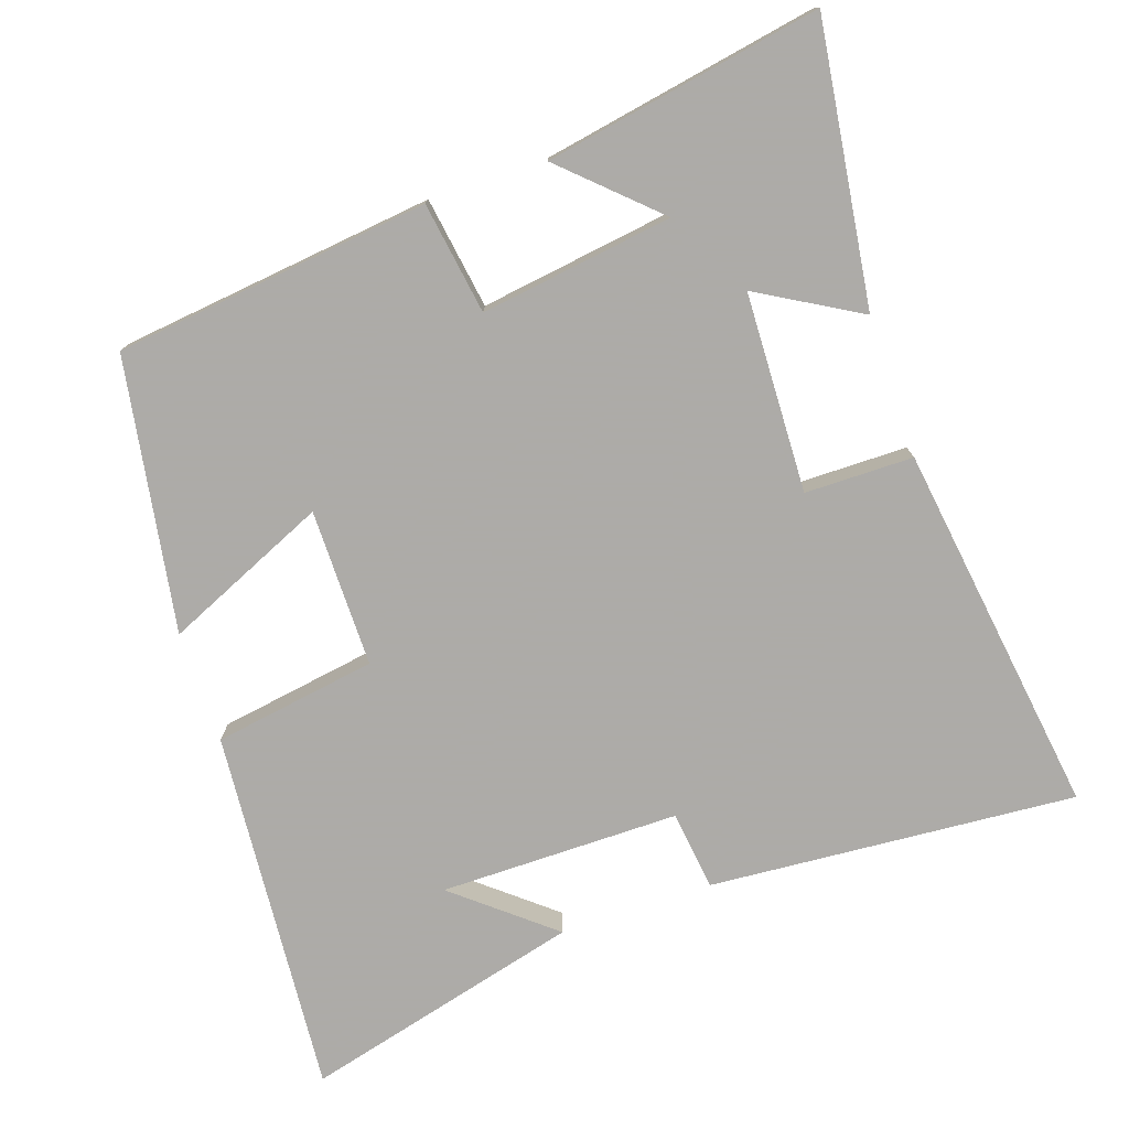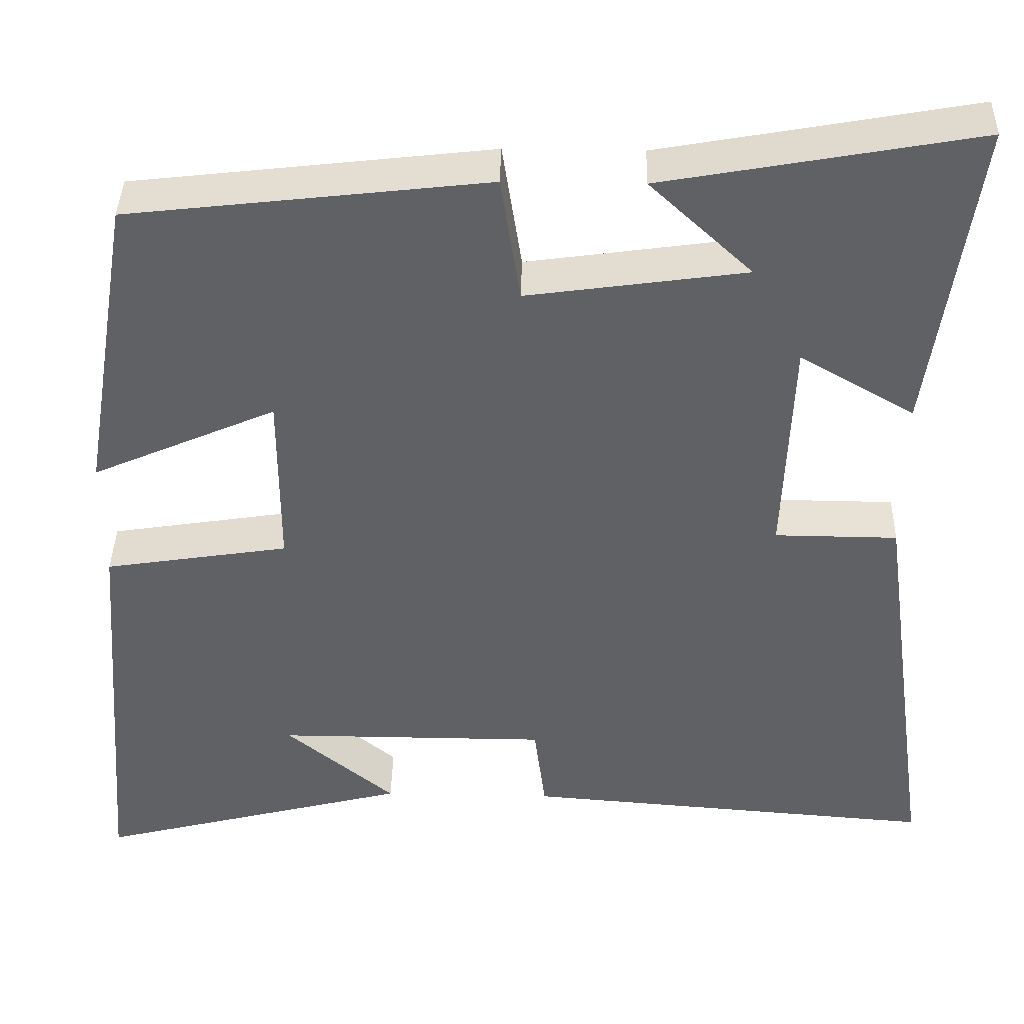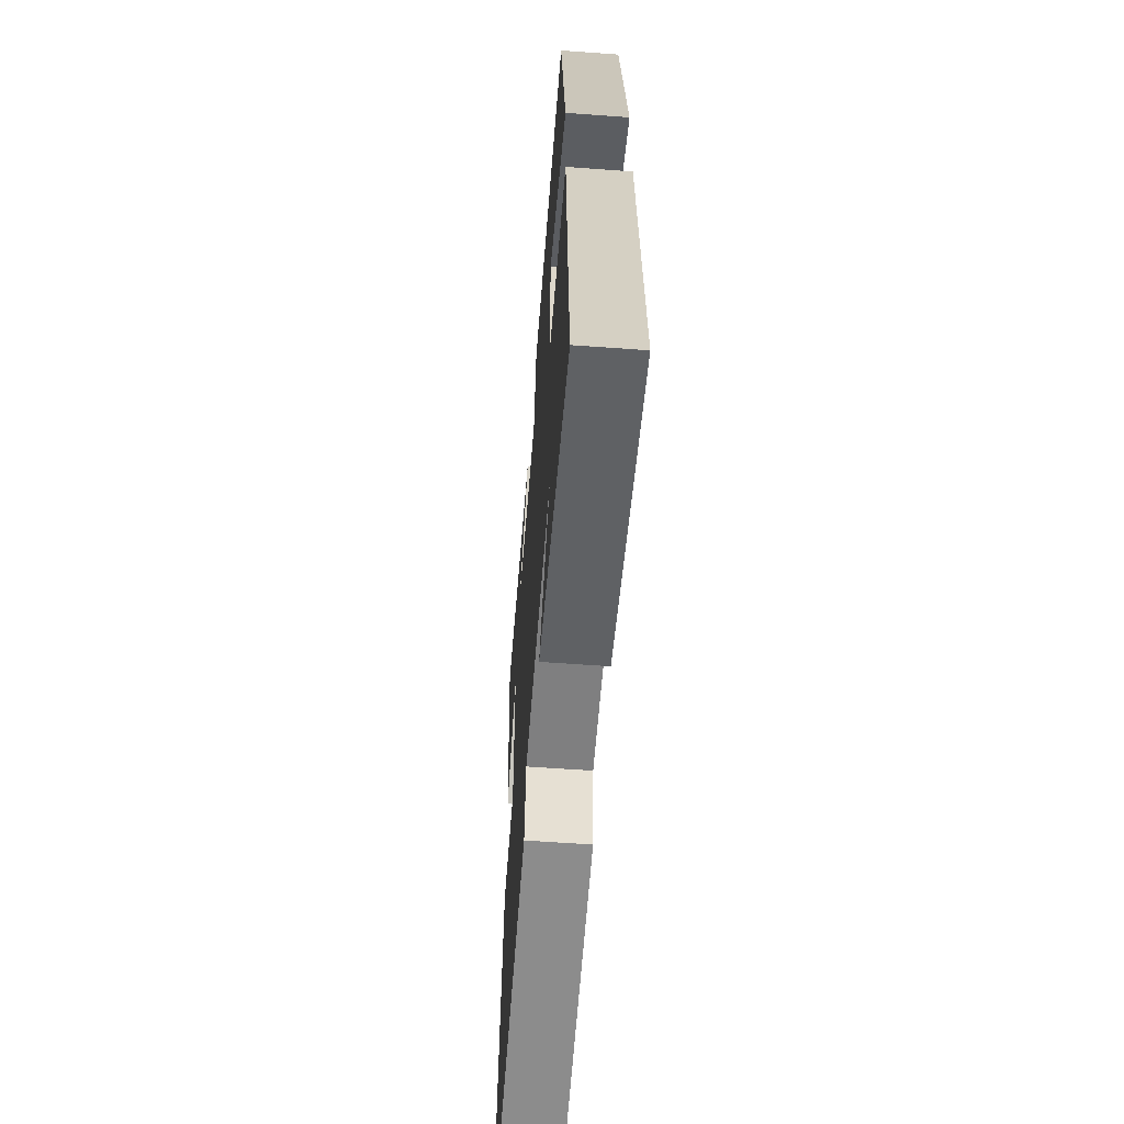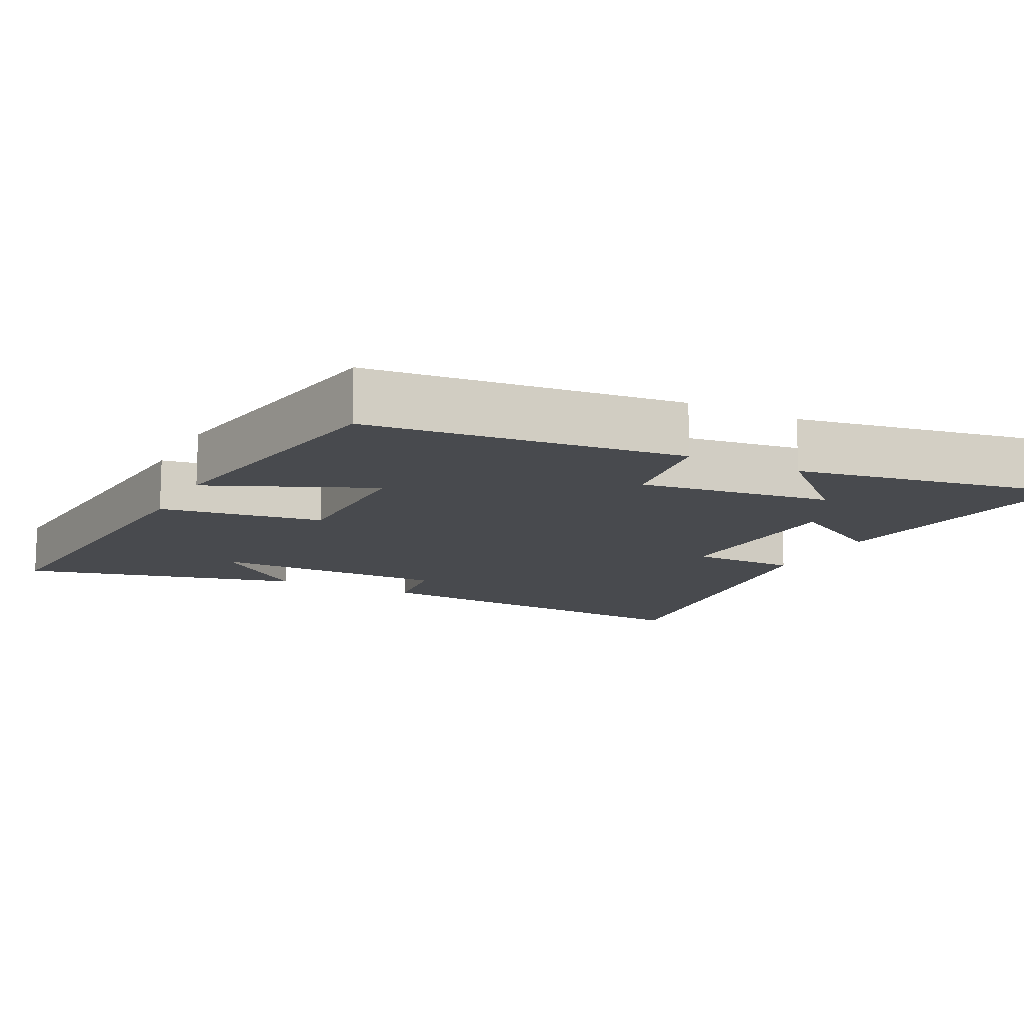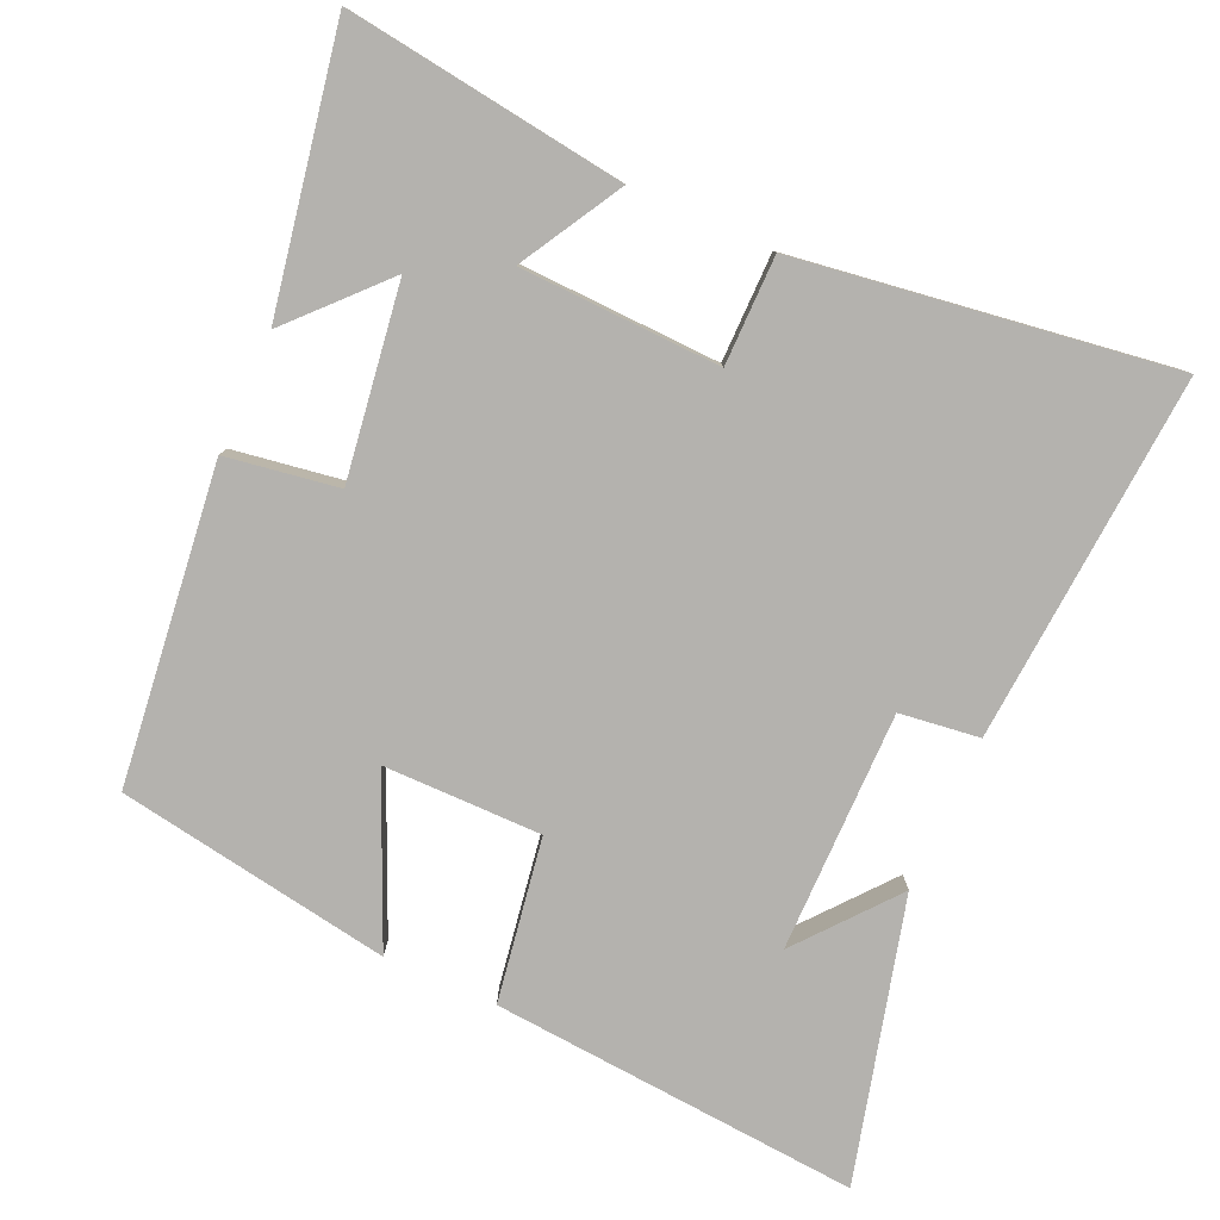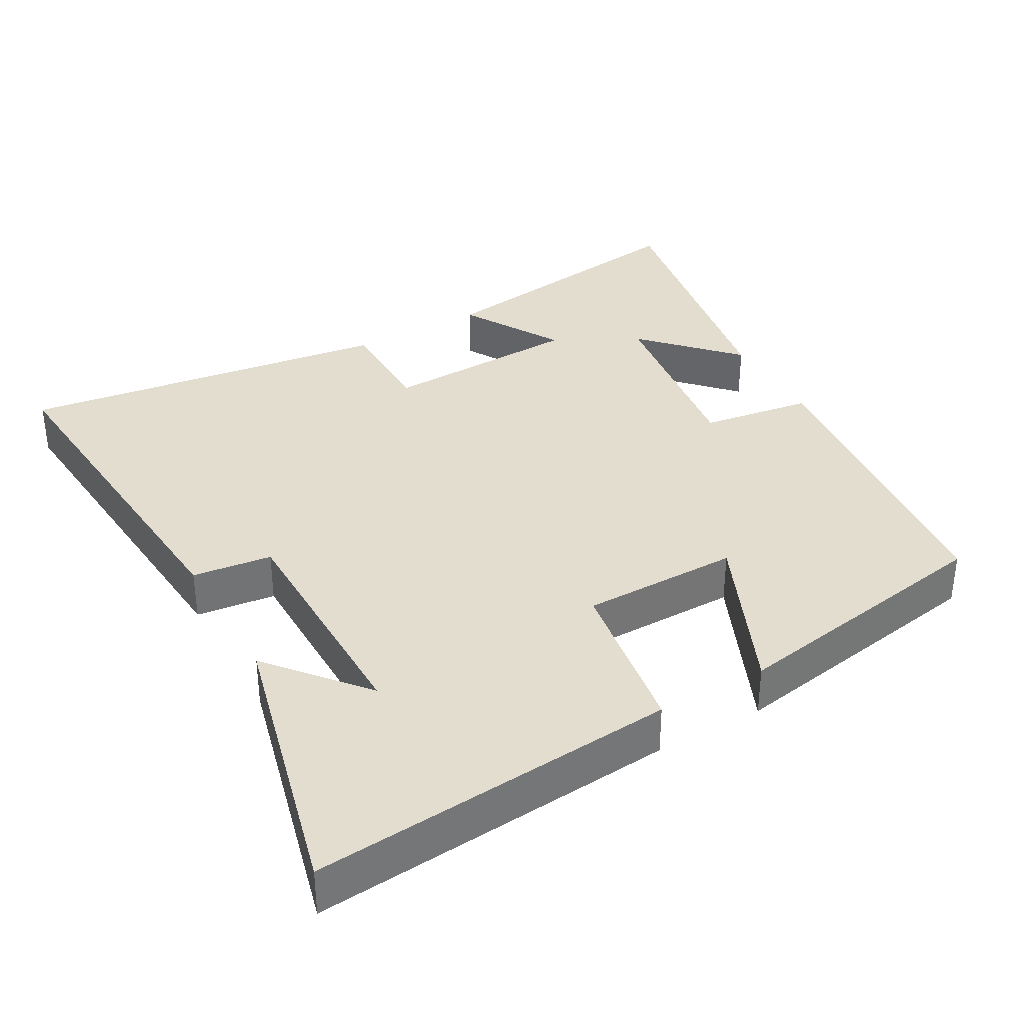
<metadata>
{"format":"obj","ext":"obj","renderer":"f3d","projection":"perspective","resolution":1024,"background":"white","views":[{"elev":-76.5,"azim":18.8,"up":"+Y"},{"elev":40.1,"azim":1.4,"up":"+Z"},{"elev":-59.8,"azim":-94.3,"up":"+Z"},{"elev":-13.0,"azim":-27.2,"up":"+Y"},{"elev":-79.8,"azim":66.0,"up":"+Y"},{"elev":35.6,"azim":-119.7,"up":"+Y"}]}
</metadata>
<code>
v -0.436 0.07 0.449
v 0.003 0.07 0.5
v 0.027 0.07 0.344
v 0.295 0.07 0.382
v 0.169 0.07 0.5
v 0.554 0.07 0.57
v 0.5 0.07 0.18
v 0.359 0.07 0.261
v 0.349 0.07 -0.017
v 0.5 0.07 -0.018
v 0.573 0.07 -0.539
v 0.062 0.07 -0.5
v 0.048 0.07 -0.389
v -0.286 0.07 -0.389
v -0.152 0.07 -0.5
v -0.541 0.07 -0.6
v -0.5 0.07 -0.088
v -0.273 0.07 -0.052
v -0.273 0.07 0.168
v -0.5 0.07 0.068
v -0.436 0 0.449
v 0.003 0 0.5
v 0.027 0 0.344
v 0.295 0 0.382
v 0.169 0 0.5
v 0.554 0 0.57
v 0.5 0 0.18
v 0.359 0 0.261
v 0.349 0 -0.017
v 0.5 0 -0.018
v 0.573 0 -0.539
v 0.062 0 -0.5
v 0.048 0 -0.389
v -0.286 0 -0.389
v -0.152 0 -0.5
v -0.541 0 -0.6
v -0.5 0 -0.088
v -0.273 0 -0.052
v -0.273 0 0.168
v -0.5 0 0.068
f 19 20 1 2
f 18 19 2 3
f 16 17 18
f 16 18 3 4
f 14 15 16
f 14 16 4
f 13 14 4
f 12 13 4
f 9 10 11 12
f 8 9 12 4
f 7 8 4
f 6 7 4
f 4 5 6
f 22 21 40 39
f 23 22 39 38
f 38 37 36
f 24 23 38 36
f 36 35 34
f 24 36 34
f 24 34 33
f 24 33 32
f 32 31 30 29
f 24 32 29 28
f 24 28 27
f 24 27 26
f 26 25 24
f 1 21 22 2
f 2 22 23 3
f 3 23 24 4
f 4 24 25 5
f 5 25 26 6
f 6 26 27 7
f 7 27 28 8
f 8 28 29 9
f 9 29 30 10
f 10 30 31 11
f 11 31 32 12
f 12 32 33 13
f 13 33 34 14
f 14 34 35 15
f 15 35 36 16
f 16 36 37 17
f 17 37 38 18
f 18 38 39 19
f 19 39 40 20
f 20 40 21 1

</code>
